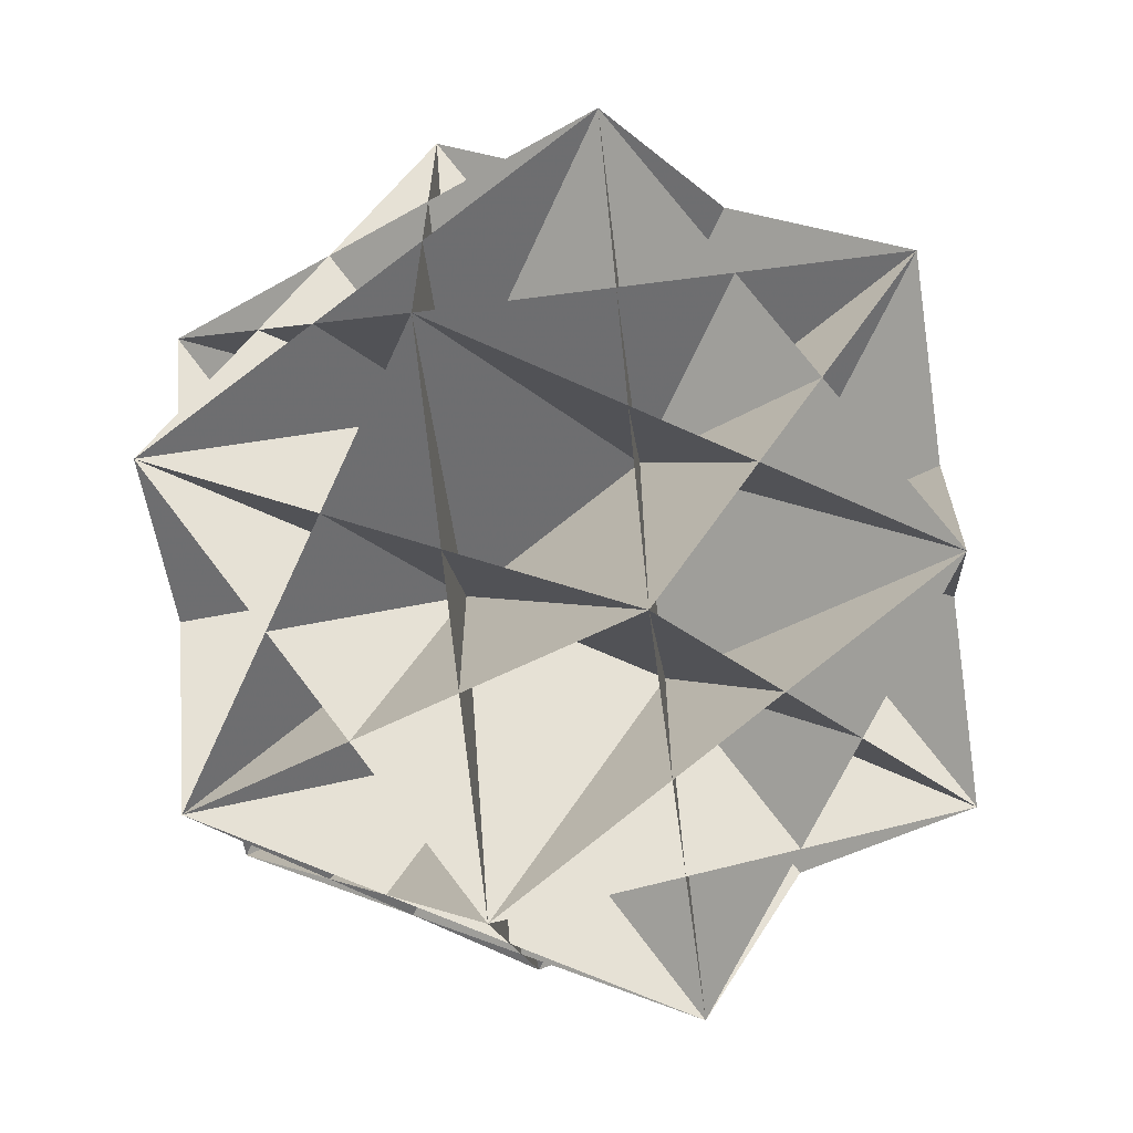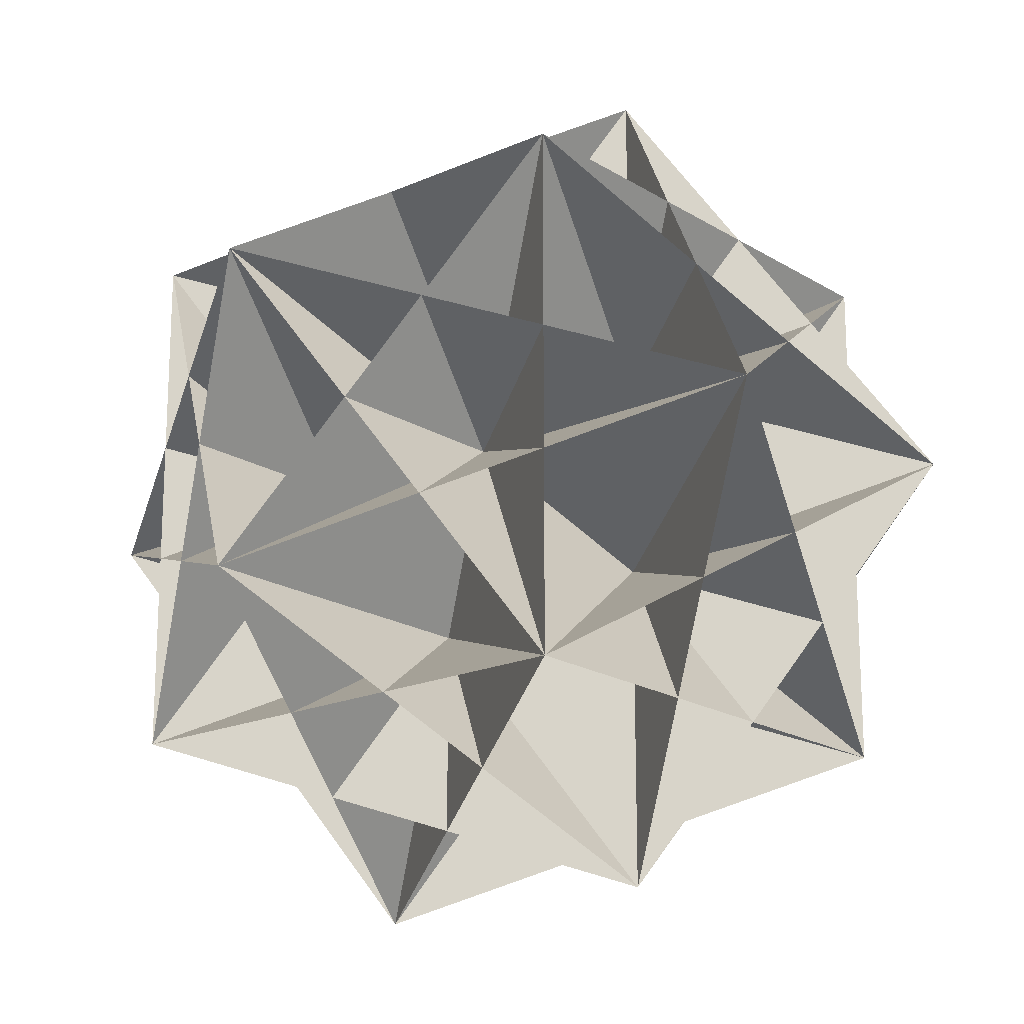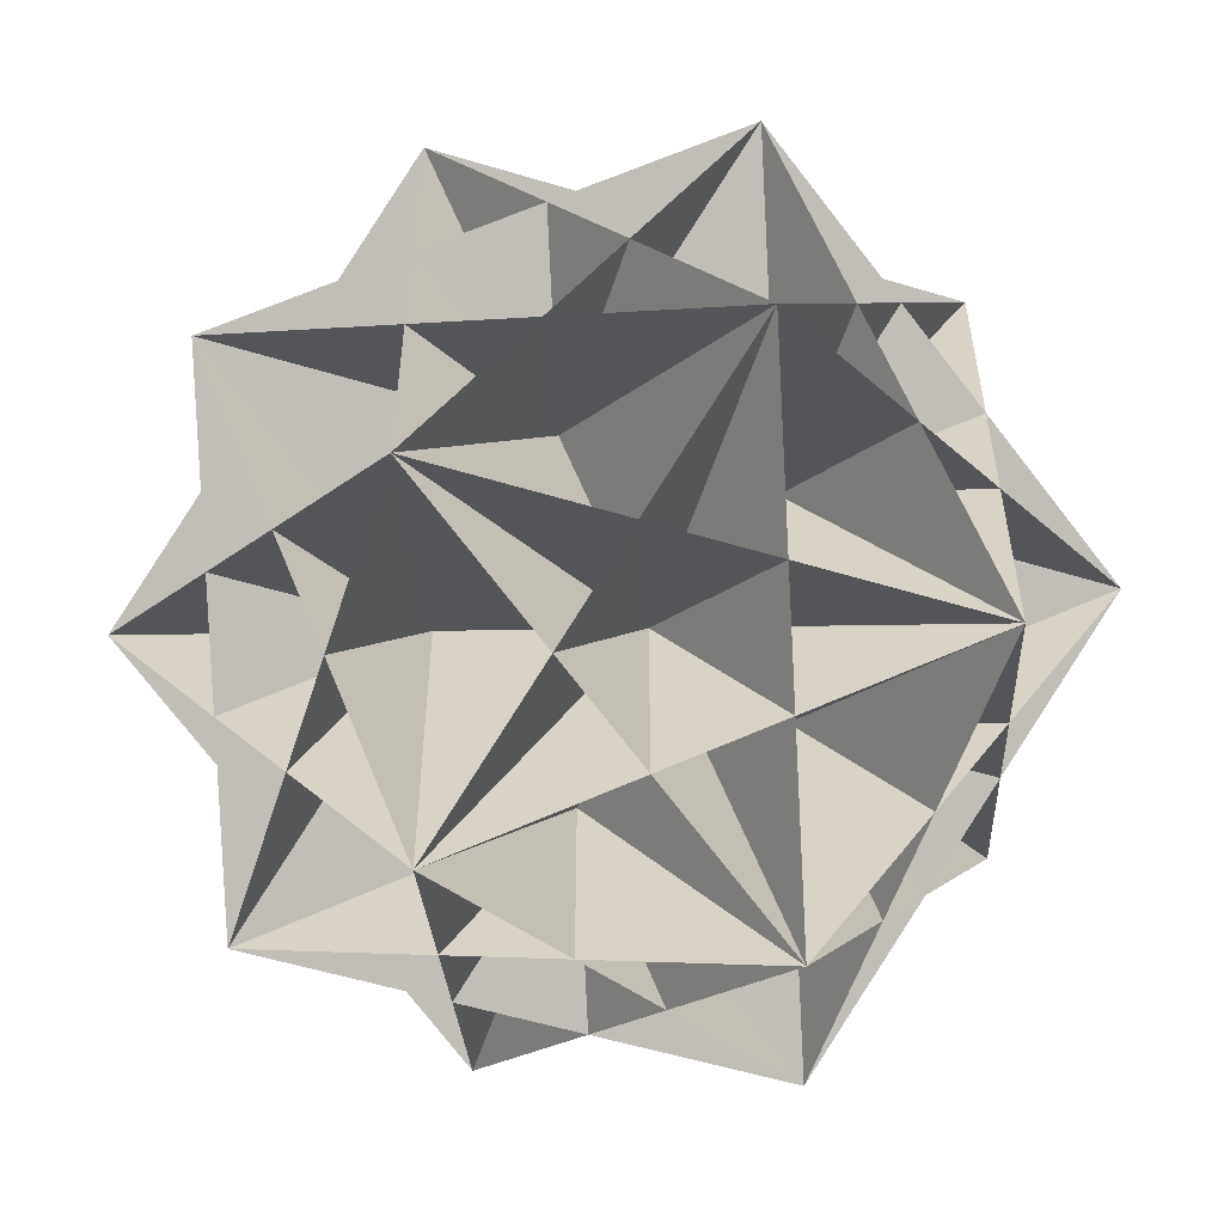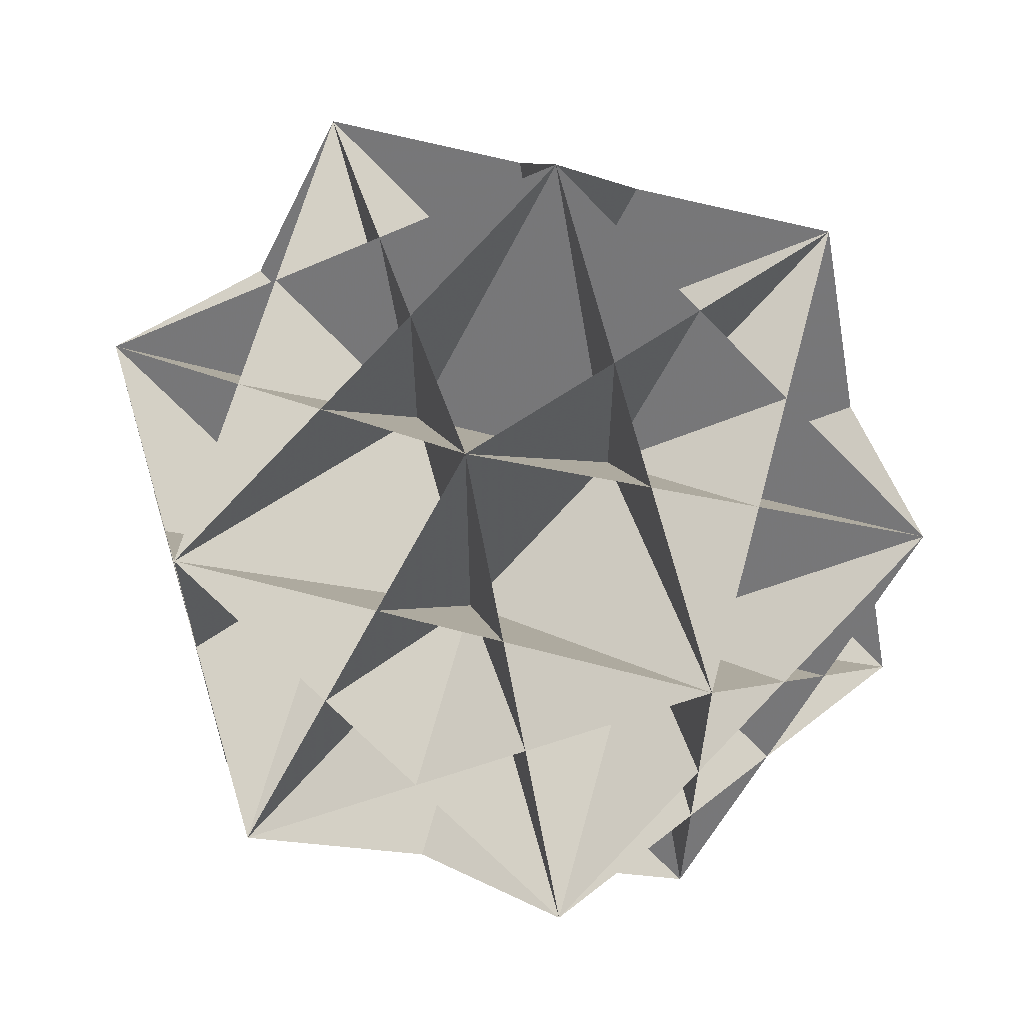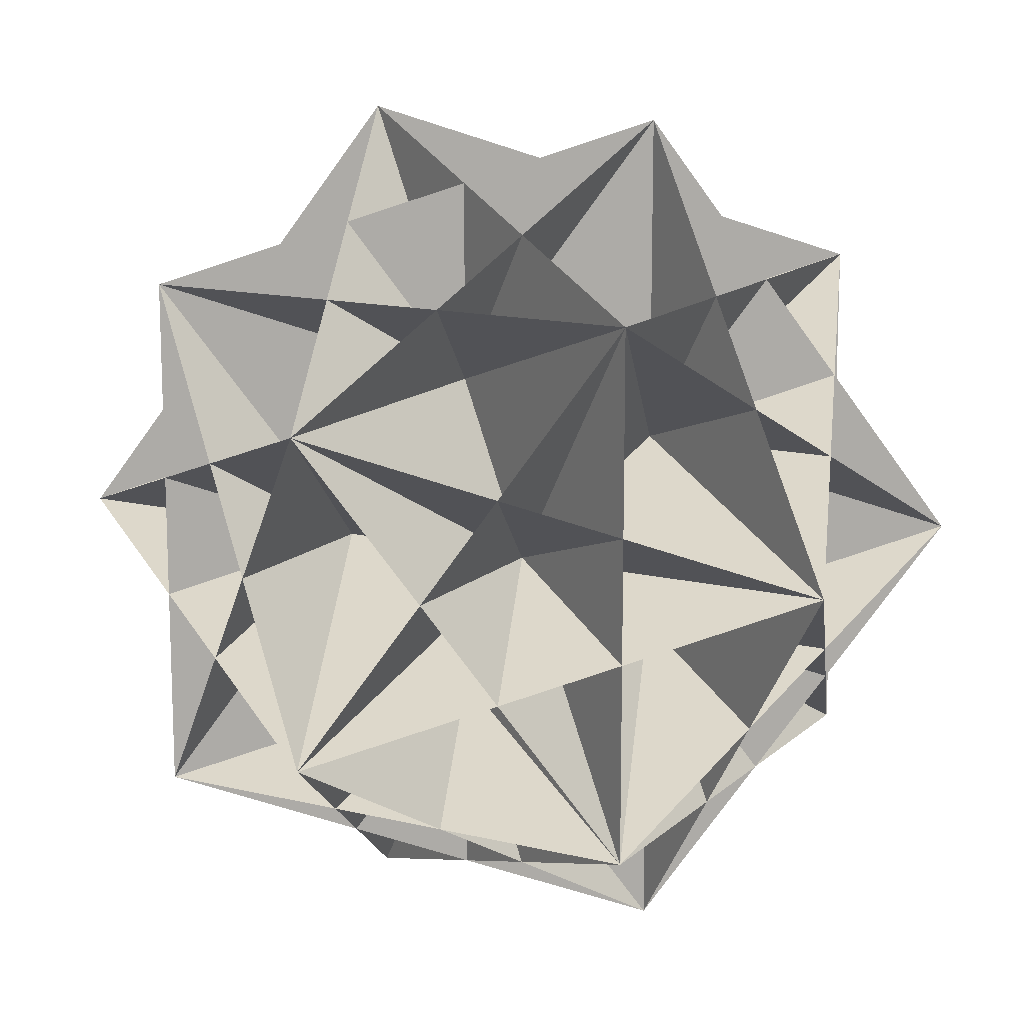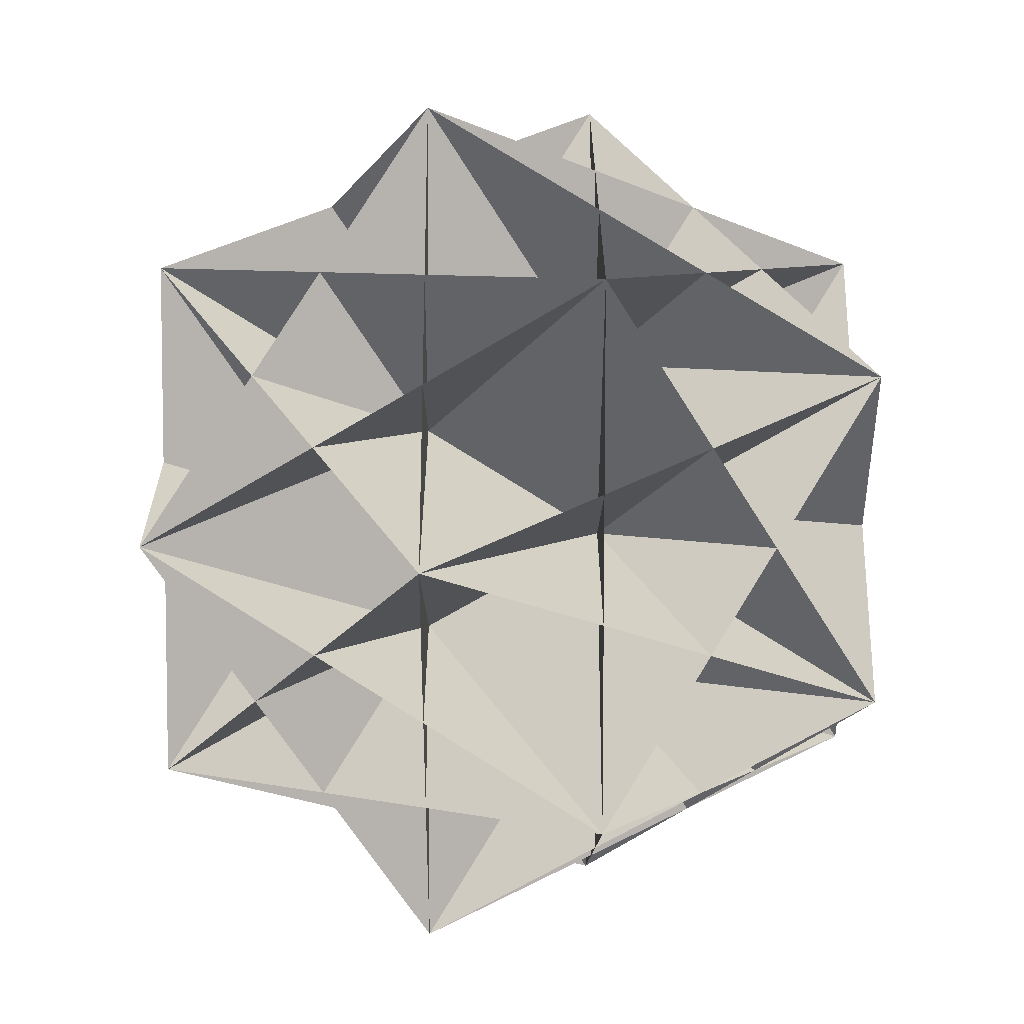
<metadata>
{"format":"obj","ext":"obj","renderer":"f3d","projection":"perspective","resolution":1024,"background":"white","views":[{"elev":-66.3,"azim":-24.5,"up":"+Z"},{"elev":-18.7,"azim":130.4,"up":"+Z"},{"elev":-55.4,"azim":72.3,"up":"+Z"},{"elev":63.1,"azim":15.0,"up":"+Z"},{"elev":13.9,"azim":-61.3,"up":"+Z"},{"elev":-28.8,"azim":148.1,"up":"+Z"}]}
</metadata>
<code>
v 0 0.309 -0.809
v 0 -0.309 0.809
v 0 -0.309 -0.809
v 0.809 0 0.309
v 0.809 0 -0.309
v -0.809 0 0.309
v -0.809 0 -0.309
v 0.309 0.809 0
v 0.309 -0.809 0
v -0.309 0.809 0
v -0.309 -0.809 0
v 0.5 0.5 0.5
v 0.5 0.5 -0.5
v 0.5 -0.5 0.5
v 0.5 -0.5 -0.5
v -0.5 0.5 0.5
v -0.5 0.5 -0.5
v -0.5 -0.5 0.5
v -0.5 -0.5 -0.5
v 0 0.309 0.809
f 20 4 15 19 6
f 6 19 15 4 20
f 20 6 19 15 4
f 4 15 19 6 20
f 20 10 1 15 14
f 14 15 1 10 20
f 20 14 15 1 10
f 10 1 15 14 20
f 20 18 19 1 8
f 8 1 19 18 20
f 20 8 1 19 18
f 18 19 1 8 20
f 7 3 5 12 16
f 16 12 5 3 7
f 7 16 12 5 3
f 3 5 12 16 7
f 7 10 12 14 11
f 11 14 12 10 7
f 7 11 14 12 10
f 10 12 14 11 7
f 7 18 14 5 1
f 1 5 14 18 7
f 7 1 5 14 18
f 18 14 5 1 7
f 9 3 17 16 2
f 2 16 17 3 9
f 9 2 16 17 3
f 3 17 16 2 9
f 9 4 8 17 19
f 19 17 8 4 9
f 9 19 17 8 4
f 4 8 17 19 9
f 9 18 16 8 5
f 5 8 16 18 9
f 9 5 8 16 18
f 18 16 8 5 9
f 13 3 11 2 12
f 12 2 11 3 13
f 13 12 2 11 3
f 3 11 2 12 13
f 13 4 2 6 17
f 17 6 2 4 13
f 13 17 6 2 4
f 4 2 6 17 13
f 13 10 6 11 15
f 15 11 6 10 13
f 13 15 11 6 10
f 10 6 11 15 13

</code>
